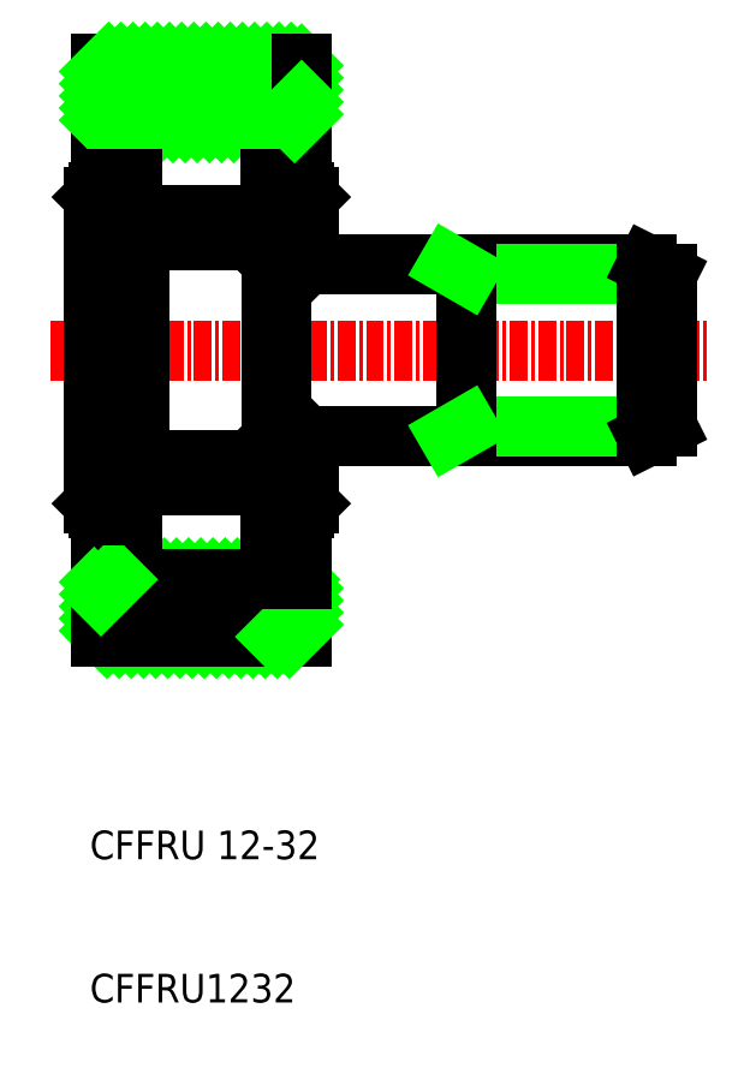
<metadata>
{"format":"dxf","ext":"dxf","renderer":"ezdxf+matplotlib","layout":"modelspace","background":"white","min_lineweight":24,"dpi":150}
</metadata>
<code>
0
SECTION
2
ENTITIES
0
LINE
8
0
10
141.2
20
147.8
30
0
11
166.7
21
147.8
31
0
0
LINE
8
0
10
141.2
20
135.8
30
0
11
166.7
21
135.8
31
0
0
LINE
8
CENTER
10
125.1
20
141.8
30
0
11
171.1
21
141.8
31
0
0
LINE
8
0
10
168.1
20
136.5
30
0
11
154.1
21
136.5
31
0
0
LINE
8
0
10
168.1
20
147.1
30
0
11
154.1
21
147.1
31
0
0
LINE
8
0
10
128.4
20
130.8
30
0
11
128.4
21
152.8
31
0
0
LINE
8
0
10
128.1
20
152.5
30
0
11
128.1
21
141.8
31
0
0
LINE
8
0
10
130.7
20
149.4
30
0
11
130.7
21
141.8
31
0
0
LINE
8
0
10
131.3
20
134.2
30
0
11
131.3
21
149.4
31
0
0
ARC
8
0
10
140.8
20
147.8
30
0
40
0.225
50
180
51
270
0
ARC
8
0
10
140.9
20
147.8
30
0
40
0.225
50
270
51
0
0
LINE
8
0
10
140.6
20
147.8
30
0
11
140.6
21
135.9
31
0
0
LINE
8
0
10
141.2
20
147.8
30
0
11
141.2
21
135.9
31
0
0
LINE
8
0
10
154.1
20
135.8
30
0
11
154.1
21
147.8
31
0
0
LINE
8
0
10
154.1
20
147.1
30
0
11
152.9
21
147.8
31
0
0
TEXT
8
0
10
127.8
20
106.3
30
0
40
2
1
CFFRU 12-32
0
TEXT
8
0
10
127.8
20
96.31
30
0
40
2
1
CFFRU1232
0
LINE
8
0
10
128.6
20
121.8
30
0
11
128.6
21
130.8
31
0
0
LINE
8
0
10
142.6
20
121.8
30
0
11
142.6
21
130.8
31
0
0
LINE
8
HATCH
10
140.1
20
121.8
30
0
11
142.6
21
124.4
31
0
0
LINE
8
HATCH
10
139.2
20
121.8
30
0
11
142.6
21
125.2
31
0
0
LINE
8
HATCH
10
138.4
20
121.8
30
0
11
142.4
21
125.8
31
0
0
LINE
8
HATCH
10
137.5
20
121.8
30
0
11
141.5
21
125.8
31
0
0
LINE
8
HATCH
10
136.7
20
121.8
30
0
11
140.7
21
125.8
31
0
0
LINE
8
HATCH
10
135.8
20
121.8
30
0
11
139.8
21
125.8
31
0
0
LINE
8
HATCH
10
135
20
121.8
30
0
11
139
21
125.8
31
0
0
LINE
8
HATCH
10
134.1
20
121.8
30
0
11
138.1
21
125.8
31
0
0
LINE
8
HATCH
10
133.3
20
121.8
30
0
11
137.3
21
125.8
31
0
0
LINE
8
HATCH
10
132.4
20
121.8
30
0
11
136.4
21
125.8
31
0
0
LINE
8
HATCH
10
131.6
20
121.8
30
0
11
135.6
21
125.8
31
0
0
LINE
8
HATCH
10
130.7
20
121.8
30
0
11
134.7
21
125.8
31
0
0
LINE
8
HATCH
10
129.9
20
121.8
30
0
11
133.9
21
125.8
31
0
0
LINE
8
HATCH
10
129
20
121.8
30
0
11
133
21
125.8
31
0
0
LINE
8
HATCH
10
128.6
20
122.3
30
0
11
132.2
21
125.8
31
0
0
LINE
8
HATCH
10
128.6
20
123.1
30
0
11
131.3
21
125.8
31
0
0
LINE
8
HATCH
10
128.6
20
124
30
0
11
130.5
21
125.8
31
0
0
LINE
8
0
10
128.6
20
121.8
30
0
11
142.6
21
121.8
31
0
0
LINE
8
HATCH
10
141.8
20
121.8
30
0
11
142.6
21
122.7
31
0
0
LINE
8
HATCH
10
140.9
20
121.8
30
0
11
142.6
21
123.5
31
0
0
ARC
8
0
10
139.3
20
133.3
30
0
40
1.281
50
316.6
51
43.38
0
LINE
8
0
10
140.2
20
134.1
30
0
11
140.6
21
134.1
31
0
0
LINE
8
0
10
128.6
20
125.8
30
0
11
142.6
21
125.8
31
0
0
LINE
8
0
10
141.5
20
129.8
30
0
11
140.4
21
129.8
31
0
0
LINE
8
0
10
128.1
20
131.1
30
0
11
128.1
21
141.8
31
0
0
LINE
8
0
10
130.7
20
134.2
30
0
11
130.7
21
141.8
31
0
0
LINE
8
0
10
131
20
132.4
30
0
11
140.2
21
132.4
31
0
0
LINE
8
0
10
131
20
134.1
30
0
11
140.2
21
134.1
31
0
0
LINE
8
0
10
130.8
20
129.8
30
0
11
130.8
21
132.4
31
0
0
LINE
8
0
10
129.7
20
129.8
30
0
11
129.7
21
130.3
31
0
0
LINE
8
0
10
129.7
20
129.8
30
0
11
130.8
21
129.8
31
0
0
LINE
8
HATCH
10
128.6
20
124.8
30
0
11
129.6
21
125.8
31
0
0
LINE
8
HATCH
10
128.6
20
125.7
30
0
11
128.8
21
125.8
31
0
0
LINE
8
0
10
128.1
20
131.1
30
0
11
128.4
21
130.8
31
0
0
ARC
8
0
10
131.9
20
133.3
30
0
40
1.281
50
136.6
51
223.4
0
LINE
8
0
10
131
20
134.1
30
0
11
131
21
132.4
31
0
0
LINE
8
0
10
130.7
20
130.8
30
0
11
128.4
21
130.8
31
0
0
ARC
8
0
10
131
20
134.2
30
0
40
0.225
50
0
51
90
0
ARC
8
0
10
130.9
20
134.2
30
0
40
0.225
50
90
51
180
0
LINE
8
0
10
130.7
20
134.2
30
0
11
130.7
21
130.8
31
0
0
LINE
8
0
10
131.3
20
134.2
30
0
11
131.3
21
134.1
31
0
0
LINE
8
0
10
131
20
134.5
30
0
11
130.9
21
134.5
31
0
0
LINE
8
0
10
129.7
20
130.3
30
0
11
128.6
21
130.3
31
0
0
LINE
8
0
10
129.7
20
130.8
30
0
11
129.7
21
130.3
31
0
0
LINE
8
0
10
130.8
20
132.4
30
0
11
130.8
21
132.7
31
0
0
LINE
8
0
10
130.8
20
133.9
30
0
11
130.8
21
134.5
31
0
0
LINE
8
0
10
130.8
20
132.4
30
0
11
131
21
132.4
31
0
0
LINE
8
0
10
140.4
20
129.8
30
0
11
140.4
21
132.4
31
0
0
LINE
8
0
10
140.2
20
134.1
30
0
11
140.2
21
132.4
31
0
0
LINE
8
0
10
140.4
20
132.4
30
0
11
140.4
21
132.7
31
0
0
LINE
8
0
10
140.4
20
133.9
30
0
11
140.4
21
134.1
31
0
0
LINE
8
0
10
140.2
20
132.4
30
0
11
140.4
21
132.4
31
0
0
ARC
8
0
10
140.9
20
135.9
30
0
40
0.225
50
0
51
90
0
ARC
8
0
10
140.8
20
135.9
30
0
40
0.225
50
90
51
180
0
LINE
8
0
10
140.7
20
136.1
30
0
11
140.7
21
135.8
31
0
0
LINE
8
0
10
154.1
20
136.5
30
0
11
152.9
21
135.8
31
0
0
LINE
8
0
10
141.5
20
129.8
30
0
11
141.5
21
130.3
31
0
0
LINE
8
0
10
140.6
20
134.1
30
0
11
140.6
21
135.8
31
0
0
LINE
8
0
10
141.2
20
135.9
30
0
11
141.2
21
135.8
31
0
0
LINE
8
0
10
140.6
20
135.8
30
0
11
140.6
21
135.9
31
0
0
LINE
8
0
10
140.6
20
130.8
30
0
11
140.6
21
134.1
31
0
0
LINE
8
0
10
143.1
20
131.1
30
0
11
143.1
21
135.8
31
0
0
LINE
8
0
10
142.8
20
130.8
30
0
11
143.1
21
131.1
31
0
0
LINE
8
0
10
142.8
20
130.8
30
0
11
140.6
21
130.8
31
0
0
LINE
8
0
10
140.7
20
135.8
30
0
11
141.2
21
135.8
31
0
0
LINE
8
0
10
140.7
20
135.8
30
0
11
140.6
21
135.7
31
0
0
LINE
8
0
10
143
20
135.8
30
0
11
143.1
21
135.7
31
0
0
LINE
8
0
10
141.5
20
130.8
30
0
11
141.5
21
130.3
31
0
0
LINE
8
0
10
141.5
20
130.3
30
0
11
142.6
21
130.3
31
0
0
LINE
8
0
10
140.8
20
136.1
30
0
11
140.9
21
136.1
31
0
0
ARC
8
0
10
139.3
20
150.4
30
0
40
1.281
50
316.6
51
43.38
0
LINE
8
0
10
140.2
20
149.5
30
0
11
140.6
21
149.5
31
0
0
LINE
8
0
10
128.6
20
161.8
30
0
11
142.6
21
161.8
31
0
0
LINE
8
0
10
128.6
20
157.8
30
0
11
142.6
21
157.8
31
0
0
LINE
8
0
10
141.5
20
153.8
30
0
11
140.4
21
153.8
31
0
0
LINE
8
HATCH
10
140.4
20
157.8
30
0
11
142.6
21
160
31
0
0
LINE
8
HATCH
10
139.6
20
157.8
30
0
11
142.6
21
160.9
31
0
0
LINE
8
HATCH
10
138.7
20
157.8
30
0
11
142.6
21
161.7
31
0
0
LINE
8
HATCH
10
137.9
20
157.8
30
0
11
141.9
21
161.8
31
0
0
LINE
8
HATCH
10
137
20
157.8
30
0
11
141
21
161.8
31
0
0
LINE
8
0
10
128.6
20
161.8
30
0
11
128.6
21
152.8
31
0
0
LINE
8
HATCH
10
136.2
20
157.8
30
0
11
140.2
21
161.8
31
0
0
LINE
8
HATCH
10
135.3
20
157.8
30
0
11
139.3
21
161.8
31
0
0
LINE
8
HATCH
10
134.5
20
157.8
30
0
11
138.5
21
161.8
31
0
0
LINE
8
HATCH
10
133.6
20
157.8
30
0
11
137.6
21
161.8
31
0
0
LINE
8
HATCH
10
132.8
20
157.8
30
0
11
136.8
21
161.8
31
0
0
LINE
8
HATCH
10
131.9
20
157.8
30
0
11
135.9
21
161.8
31
0
0
LINE
8
HATCH
10
131.1
20
157.8
30
0
11
135.1
21
161.8
31
0
0
LINE
8
HATCH
10
130.2
20
157.8
30
0
11
134.2
21
161.8
31
0
0
LINE
8
HATCH
10
129.4
20
157.8
30
0
11
133.4
21
161.8
31
0
0
LINE
8
HATCH
10
128.6
20
157.9
30
0
11
132.6
21
161.8
31
0
0
LINE
8
HATCH
10
128.6
20
158.7
30
0
11
131.7
21
161.8
31
0
0
LINE
8
0
10
131
20
149.5
30
0
11
140.2
21
149.5
31
0
0
LINE
8
0
10
131
20
151.3
30
0
11
140.2
21
151.3
31
0
0
LINE
8
0
10
129.7
20
153.4
30
0
11
129.7
21
152.8
31
0
0
LINE
8
0
10
130.8
20
153.8
30
0
11
130.8
21
151.3
31
0
0
LINE
8
0
10
128.1
20
152.5
30
0
11
128.4
21
152.8
31
0
0
ARC
8
0
10
131.9
20
150.4
30
0
40
1.281
50
136.6
51
223.4
0
LINE
8
0
10
131
20
151.3
30
0
11
131
21
149.5
31
0
0
LINE
8
0
10
130.7
20
152.8
30
0
11
128.4
21
152.8
31
0
0
ARC
8
0
10
130.9
20
149.4
30
0
40
0.225
50
180
51
270
0
ARC
8
0
10
131
20
149.4
30
0
40
0.225
50
270
51
0
0
LINE
8
0
10
130.7
20
149.4
30
0
11
130.7
21
152.8
31
0
0
LINE
8
0
10
131.3
20
149.4
30
0
11
131.3
21
149.5
31
0
0
LINE
8
0
10
131
20
149.2
30
0
11
130.9
21
149.2
31
0
0
LINE
8
0
10
130.8
20
151.3
30
0
11
130.8
21
151
31
0
0
LINE
8
0
10
130.8
20
149.8
30
0
11
130.8
21
149.2
31
0
0
LINE
8
0
10
130.8
20
151.3
30
0
11
131
21
151.3
31
0
0
LINE
8
0
10
129.7
20
153.4
30
0
11
128.6
21
153.4
31
0
0
LINE
8
0
10
129.7
20
153.8
30
0
11
130.8
21
153.8
31
0
0
LINE
8
0
10
129.7
20
153.8
30
0
11
129.7
21
153.4
31
0
0
LINE
8
0
10
140.4
20
153.8
30
0
11
140.4
21
151.3
31
0
0
LINE
8
0
10
140.2
20
151.3
30
0
11
140.2
21
149.5
31
0
0
LINE
8
0
10
140.4
20
151.3
30
0
11
140.4
21
151
31
0
0
LINE
8
0
10
140.4
20
149.8
30
0
11
140.4
21
149.5
31
0
0
LINE
8
0
10
140.2
20
151.3
30
0
11
140.4
21
151.3
31
0
0
LINE
8
HATCH
10
128.6
20
159.6
30
0
11
130.9
21
161.8
31
0
0
LINE
8
HATCH
10
128.6
20
160.4
30
0
11
130
21
161.8
31
0
0
LINE
8
HATCH
10
128.6
20
161.3
30
0
11
129.2
21
161.8
31
0
0
LINE
8
0
10
142.6
20
161.8
30
0
11
142.6
21
152.8
31
0
0
LINE
8
HATCH
10
141.3
20
157.8
30
0
11
142.6
21
159.2
31
0
0
LINE
8
0
10
141.5
20
153.4
30
0
11
141.5
21
152.8
31
0
0
LINE
8
0
10
140.6
20
149.5
30
0
11
140.6
21
147.8
31
0
0
LINE
8
0
10
140.8
20
147.5
30
0
11
140.9
21
147.5
31
0
0
LINE
8
0
10
141.2
20
147.8
30
0
11
141.2
21
147.8
31
0
0
LINE
8
0
10
140.6
20
149.5
30
0
11
140.6
21
152.8
31
0
0
LINE
8
0
10
142.8
20
152.8
30
0
11
143.1
21
152.5
31
0
0
LINE
8
0
10
142.8
20
152.8
30
0
11
140.6
21
152.8
31
0
0
LINE
8
0
10
143.1
20
152.5
30
0
11
143.1
21
147.8
31
0
0
LINE
8
0
10
140.7
20
147.8
30
0
11
141.2
21
147.8
31
0
0
LINE
8
0
10
140.7
20
147.6
30
0
11
140.7
21
147.8
31
0
0
LINE
8
0
10
140.7
20
147.8
30
0
11
140.6
21
148
31
0
0
LINE
8
0
10
143
20
147.8
30
0
11
143.1
21
148
31
0
0
LINE
8
0
10
141.5
20
153.4
30
0
11
142.6
21
153.4
31
0
0
LINE
8
0
10
141.5
20
153.8
30
0
11
141.5
21
153.4
31
0
0
LINE
8
HATCH
10
142.1
20
157.8
30
0
11
142.6
21
158.3
31
0
0
LINE
8
0
10
166.7
20
147.8
30
0
11
168.1
21
147.1
31
0
0
LINE
8
0
10
166.7
20
147.8
30
0
11
166.7
21
141.8
31
0
0
LINE
8
0
10
166.7
20
135.8
30
0
11
168.1
21
136.5
31
0
0
LINE
8
0
10
166.7
20
135.8
30
0
11
166.7
21
141.8
31
0
0
LINE
8
0
10
168.1
20
147.1
30
0
11
168.1
21
136.5
31
0
0
ENDSEC
0
EOF

</code>
